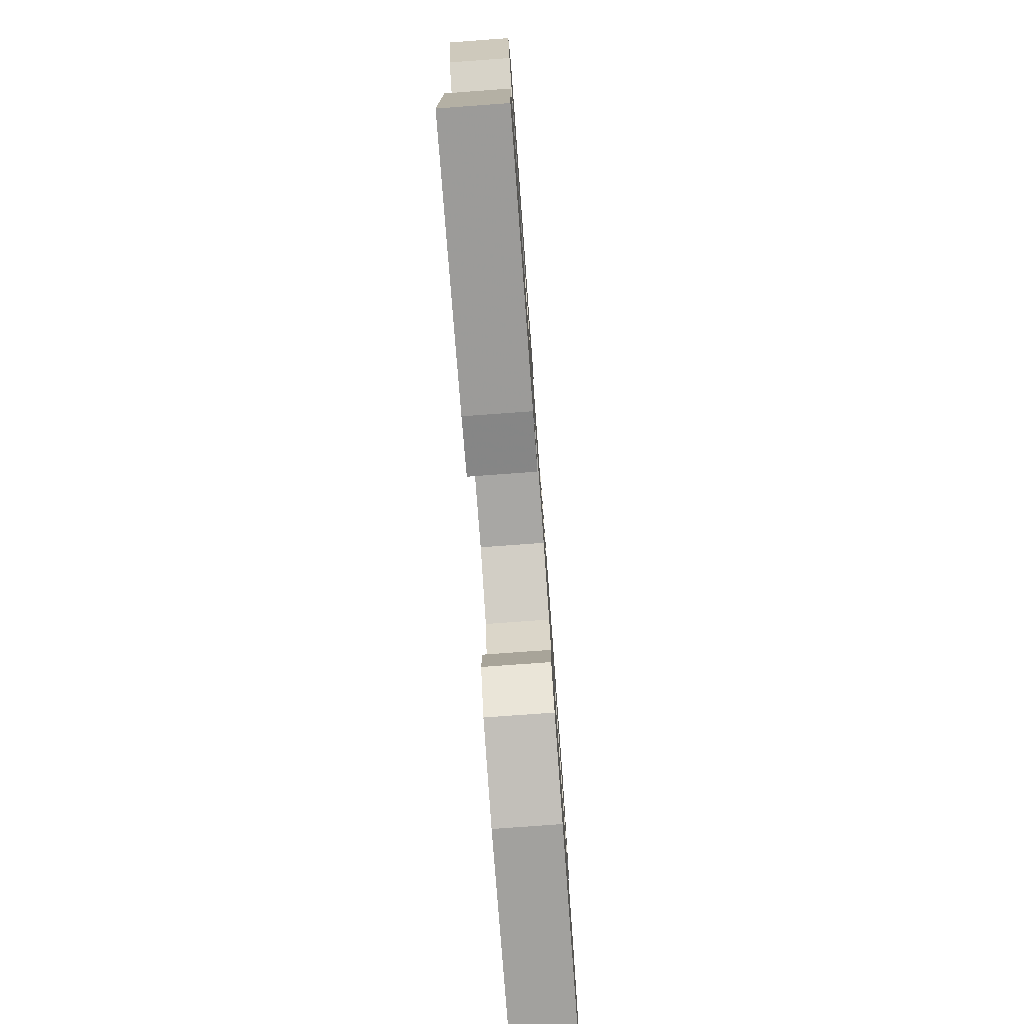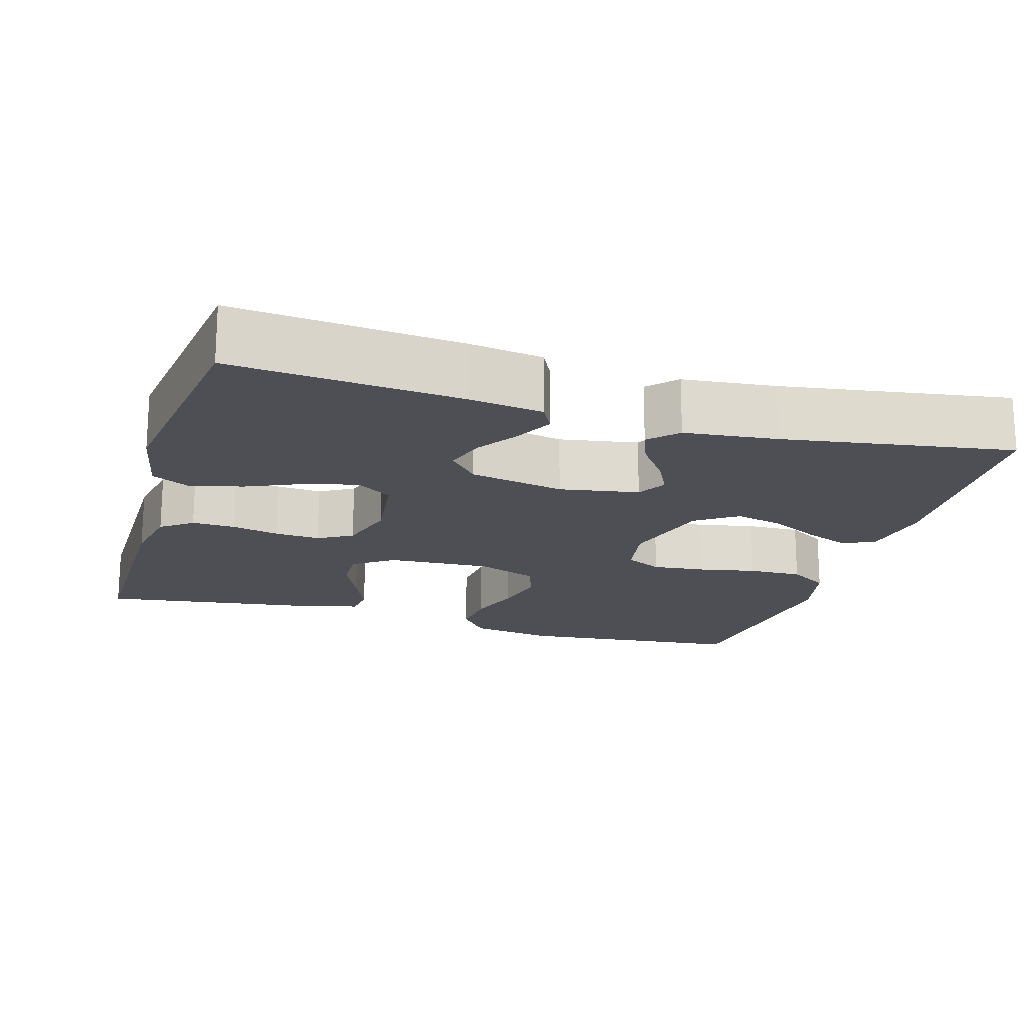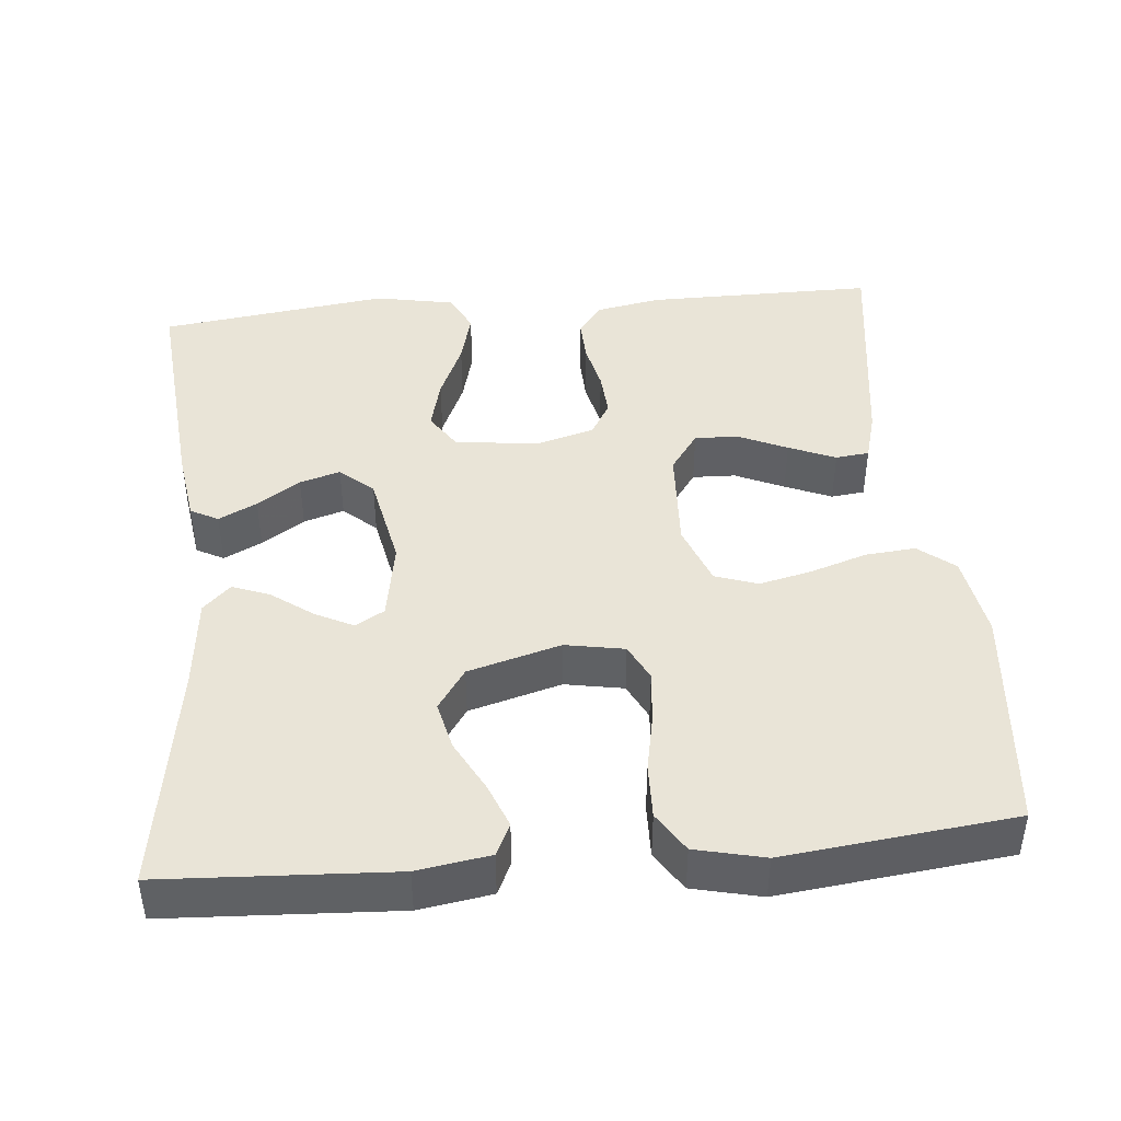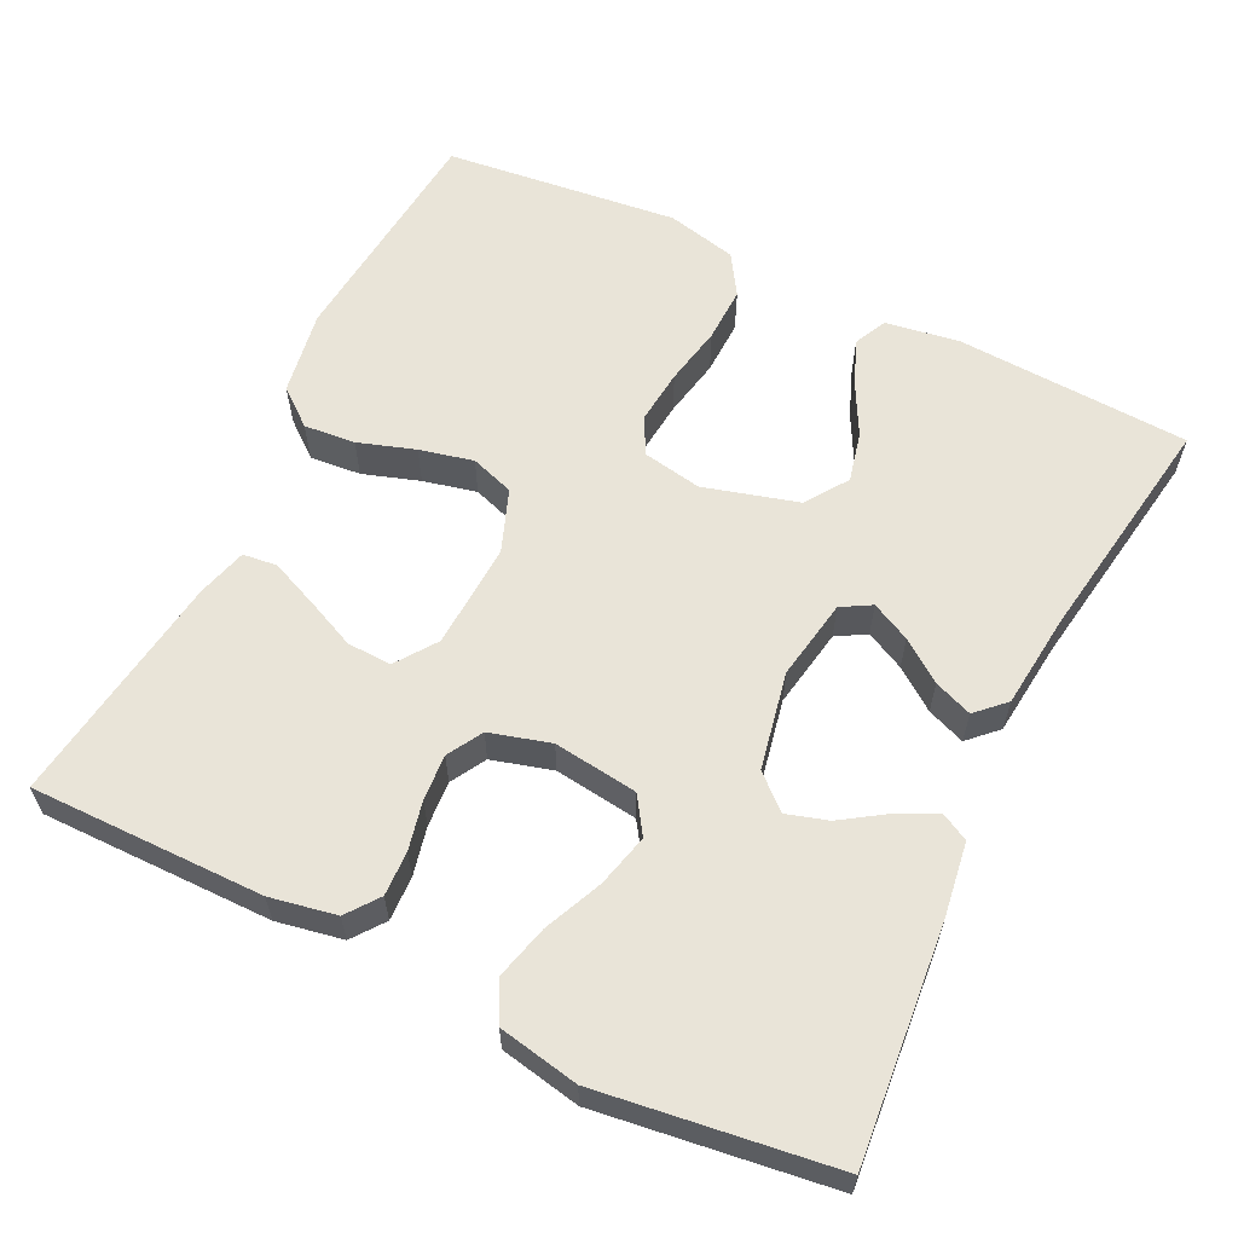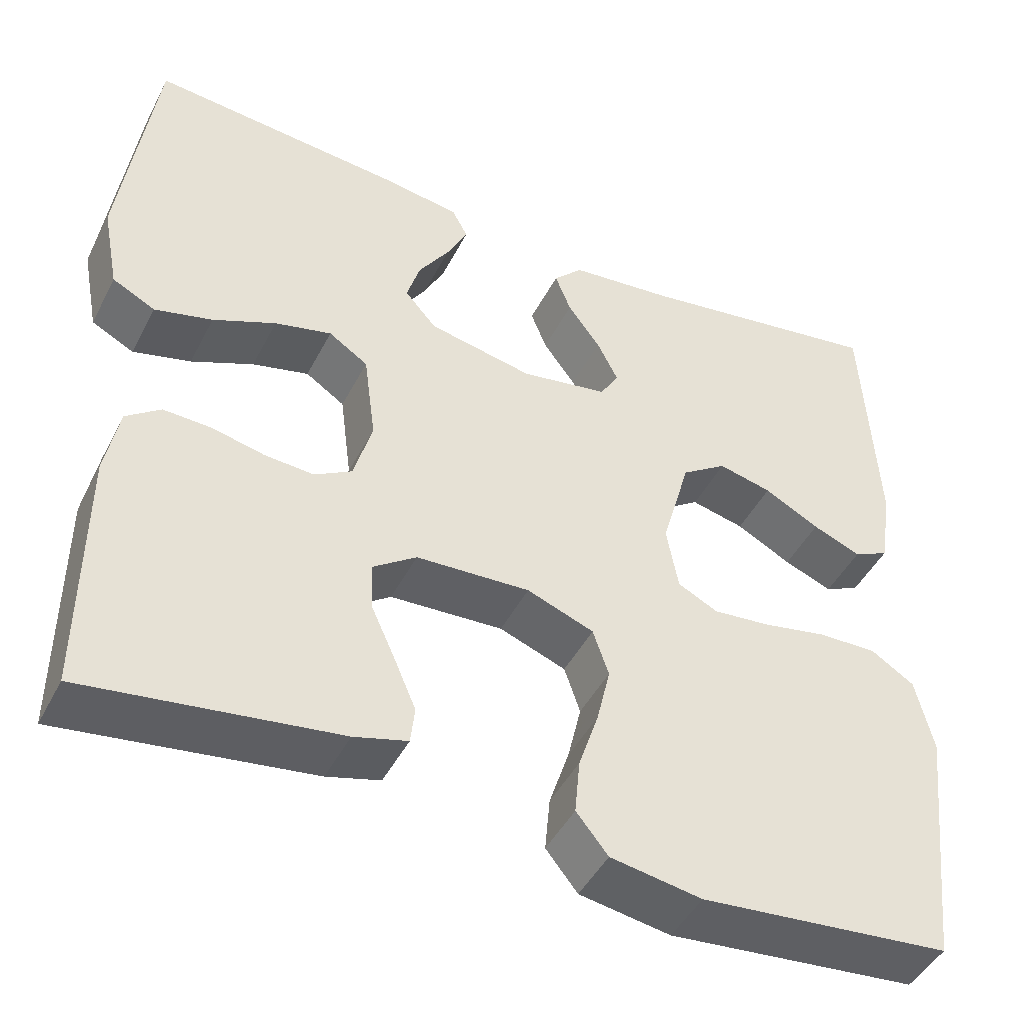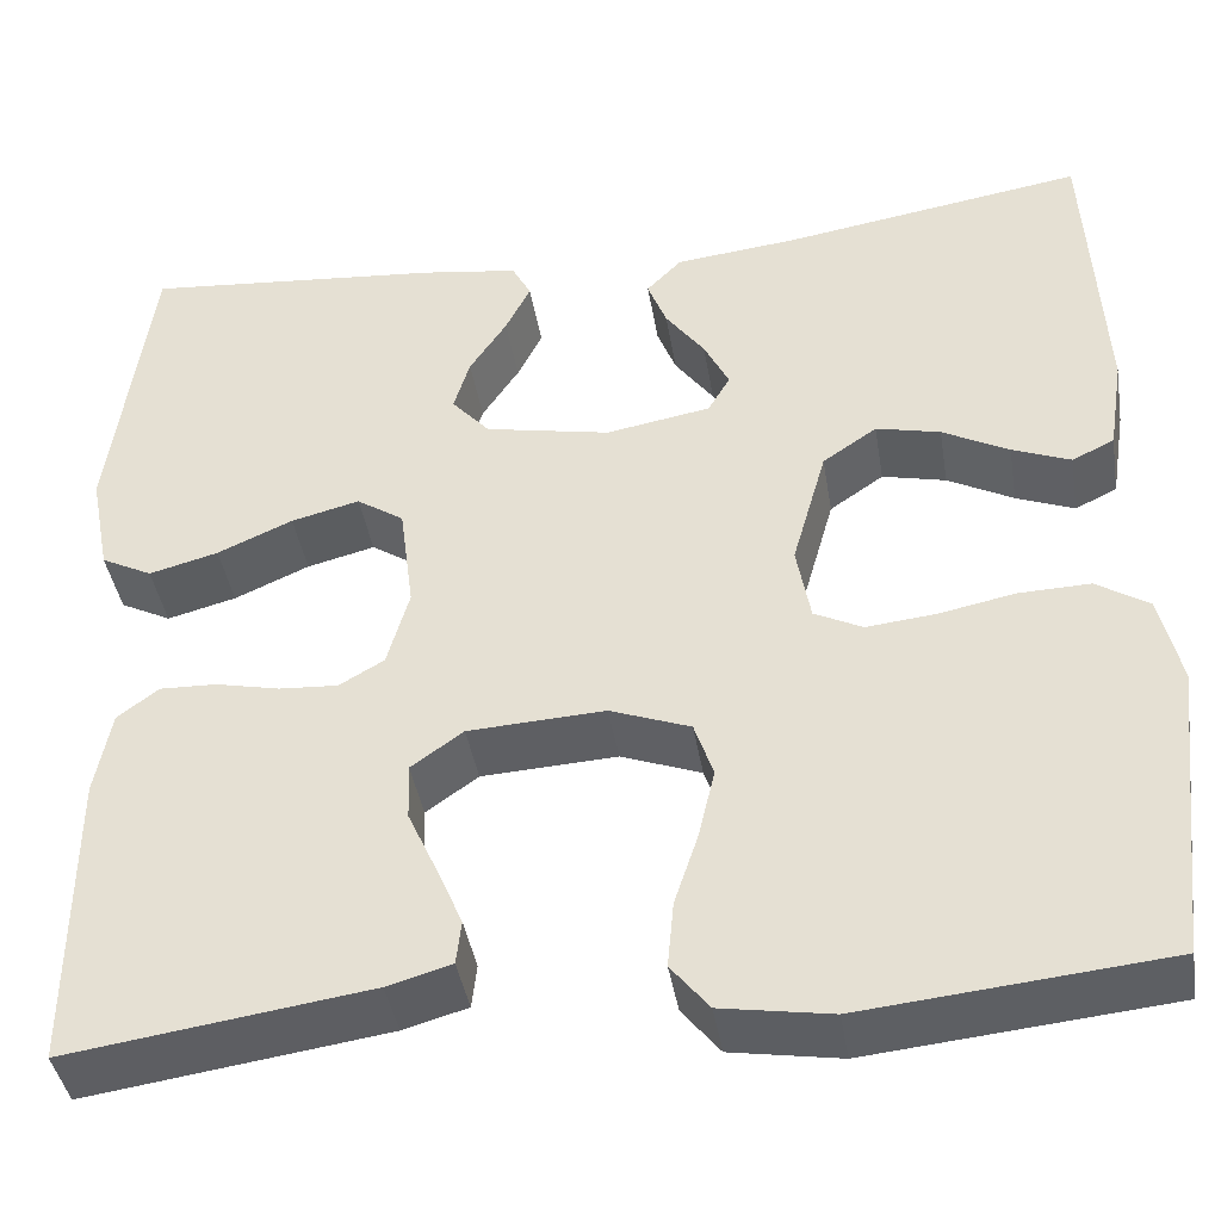
<metadata>
{"format":"obj","ext":"obj","renderer":"f3d","projection":"perspective","resolution":1024,"background":"white","views":[{"elev":-77.5,"azim":-85.8,"up":"+Z"},{"elev":-18.3,"azim":-16.5,"up":"+Y"},{"elev":43.5,"azim":84.7,"up":"+Y"},{"elev":60.7,"azim":-64.0,"up":"+Y"},{"elev":-45.6,"azim":-26.0,"up":"+Z"},{"elev":-41.3,"azim":9.3,"up":"+Z"}]}
</metadata>
<code>
v -0.5 0.07 -0.5
v -0.499 0.07 -0.2
v -0.483 0.07 -0.115
v -0.442 0.07 -0.084
v -0.385 0.07 -0.086
v -0.322 0.07 -0.1
v -0.263 0.07 -0.104
v -0.218 0.07 -0.078
v -0.196 0.07 0
v -0.21 0.07 0.108
v -0.257 0.07 0.139
v -0.325 0.07 0.122
v -0.4 0.07 0.089
v -0.469 0.07 0.071
v -0.52 0.07 0.097
v -0.54 0.07 0.2
v -0.5 0.07 0.5
v -0.2 0.07 0.473
v -0.104 0.07 0.459
v -0.085 0.07 0.423
v -0.11 0.07 0.373
v -0.147 0.07 0.317
v -0.163 0.07 0.264
v -0.125 0.07 0.221
v 0 0.07 0.196
v 0.104 0.07 0.214
v 0.126 0.07 0.252
v 0.101 0.07 0.302
v 0.062 0.07 0.355
v 0.043 0.07 0.404
v 0.078 0.07 0.44
v 0.2 0.07 0.453
v 0.5 0.07 0.5
v 0.516 0.07 0.2
v 0.501 0.07 0.105
v 0.459 0.07 0.085
v 0.401 0.07 0.108
v 0.335 0.07 0.143
v 0.271 0.07 0.158
v 0.217 0.07 0.121
v 0.183 0.07 0
v 0.197 0.07 -0.077
v 0.245 0.07 -0.101
v 0.314 0.07 -0.094
v 0.39 0.07 -0.079
v 0.461 0.07 -0.077
v 0.513 0.07 -0.11
v 0.534 0.07 -0.2
v 0.5 0.07 -0.5
v 0.2 0.07 -0.529
v 0.091 0.07 -0.511
v 0.053 0.07 -0.464
v 0.059 0.07 -0.398
v 0.083 0.07 -0.325
v 0.099 0.07 -0.256
v 0.08 0.07 -0.2
v 0 0.07 -0.17
v -0.136 0.07 -0.177
v -0.188 0.07 -0.214
v -0.186 0.07 -0.271
v -0.157 0.07 -0.335
v -0.131 0.07 -0.396
v -0.136 0.07 -0.44
v -0.2 0.07 -0.458
v -0.5 0 -0.5
v -0.499 0 -0.2
v -0.483 0 -0.115
v -0.442 0 -0.084
v -0.385 0 -0.086
v -0.322 0 -0.1
v -0.263 0 -0.104
v -0.218 0 -0.078
v -0.196 0 0
v -0.21 0 0.108
v -0.257 0 0.139
v -0.325 0 0.122
v -0.4 0 0.089
v -0.469 0 0.071
v -0.52 0 0.097
v -0.54 0 0.2
v -0.5 0 0.5
v -0.2 0 0.473
v -0.104 0 0.459
v -0.085 0 0.423
v -0.11 0 0.373
v -0.147 0 0.317
v -0.163 0 0.264
v -0.125 0 0.221
v 0 0 0.196
v 0.104 0 0.214
v 0.126 0 0.252
v 0.101 0 0.302
v 0.062 0 0.355
v 0.043 0 0.404
v 0.078 0 0.44
v 0.2 0 0.453
v 0.5 0 0.5
v 0.516 0 0.2
v 0.501 0 0.105
v 0.459 0 0.085
v 0.401 0 0.108
v 0.335 0 0.143
v 0.271 0 0.158
v 0.217 0 0.121
v 0.183 0 0
v 0.197 0 -0.077
v 0.245 0 -0.101
v 0.314 0 -0.094
v 0.39 0 -0.079
v 0.461 0 -0.077
v 0.513 0 -0.11
v 0.534 0 -0.2
v 0.5 0 -0.5
v 0.2 0 -0.529
v 0.091 0 -0.511
v 0.053 0 -0.464
v 0.059 0 -0.398
v 0.083 0 -0.325
v 0.099 0 -0.256
v 0.08 0 -0.2
v 0 0 -0.17
v -0.136 0 -0.177
v -0.188 0 -0.214
v -0.186 0 -0.271
v -0.157 0 -0.335
v -0.131 0 -0.396
v -0.136 0 -0.44
v -0.2 0 -0.458
f 60 61 62 63
f 60 63 64 1
f 51 52 53 54
f 51 54 55
f 50 51 55
f 49 50 55 56
f 47 48 49 56
f 44 45 46 47
f 43 44 47 56
f 35 36 37 38
f 35 38 39
f 32 33 34 35
f 32 35 39
f 31 32 39 40
f 28 29 30 31
f 27 28 31 40
f 19 20 21 22
f 17 18 19 22
f 17 22 23
f 16 17 23 24
f 12 13 14 15
f 11 12 15 16
f 3 4 5 6
f 3 6 7
f 2 3 7
f 59 60 1 2
f 58 59 2 7
f 57 58 7 8
f 42 43 56 57
f 41 42 57 8
f 26 27 40 41
f 25 26 41 8
f 11 16 24 25
f 10 11 25
f 9 10 25
f 8 9 25
f 127 126 125 124
f 65 128 127 124
f 118 117 116 115
f 119 118 115
f 119 115 114
f 120 119 114 113
f 120 113 112 111
f 111 110 109 108
f 120 111 108 107
f 102 101 100 99
f 103 102 99
f 99 98 97 96
f 103 99 96
f 104 103 96 95
f 95 94 93 92
f 104 95 92 91
f 86 85 84 83
f 86 83 82 81
f 87 86 81
f 88 87 81 80
f 79 78 77 76
f 80 79 76 75
f 70 69 68 67
f 71 70 67
f 71 67 66
f 66 65 124 123
f 71 66 123 122
f 72 71 122 121
f 121 120 107 106
f 72 121 106 105
f 105 104 91 90
f 72 105 90 89
f 89 88 80 75
f 89 75 74
f 89 74 73
f 89 73 72
f 1 65 66 2
f 2 66 67 3
f 3 67 68 4
f 4 68 69 5
f 5 69 70 6
f 6 70 71 7
f 7 71 72 8
f 8 72 73 9
f 9 73 74 10
f 10 74 75 11
f 11 75 76 12
f 12 76 77 13
f 13 77 78 14
f 14 78 79 15
f 15 79 80 16
f 16 80 81 17
f 17 81 82 18
f 18 82 83 19
f 19 83 84 20
f 20 84 85 21
f 21 85 86 22
f 22 86 87 23
f 23 87 88 24
f 24 88 89 25
f 25 89 90 26
f 26 90 91 27
f 27 91 92 28
f 28 92 93 29
f 29 93 94 30
f 30 94 95 31
f 31 95 96 32
f 32 96 97 33
f 33 97 98 34
f 34 98 99 35
f 35 99 100 36
f 36 100 101 37
f 37 101 102 38
f 38 102 103 39
f 39 103 104 40
f 40 104 105 41
f 41 105 106 42
f 42 106 107 43
f 43 107 108 44
f 44 108 109 45
f 45 109 110 46
f 46 110 111 47
f 47 111 112 48
f 48 112 113 49
f 49 113 114 50
f 50 114 115 51
f 51 115 116 52
f 52 116 117 53
f 53 117 118 54
f 54 118 119 55
f 55 119 120 56
f 56 120 121 57
f 57 121 122 58
f 58 122 123 59
f 59 123 124 60
f 60 124 125 61
f 61 125 126 62
f 62 126 127 63
f 63 127 128 64
f 64 128 65 1

</code>
